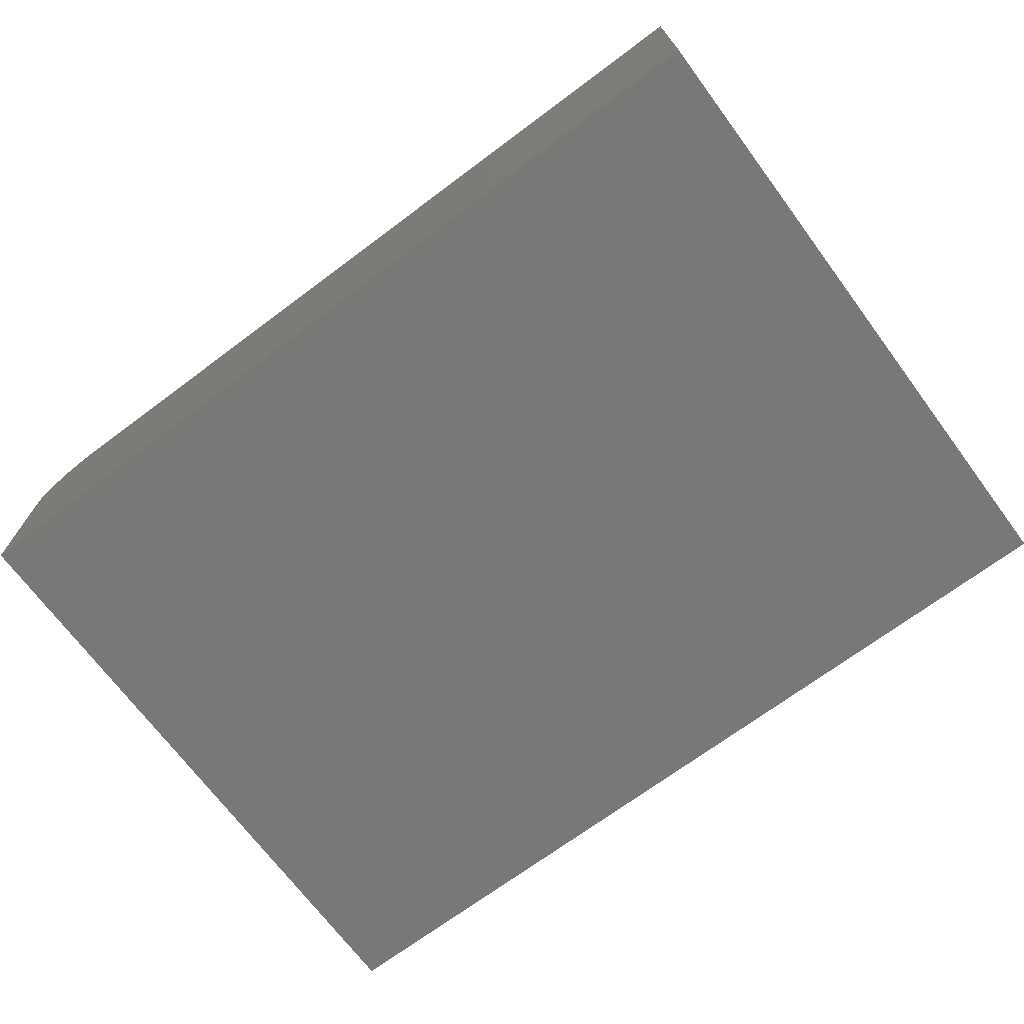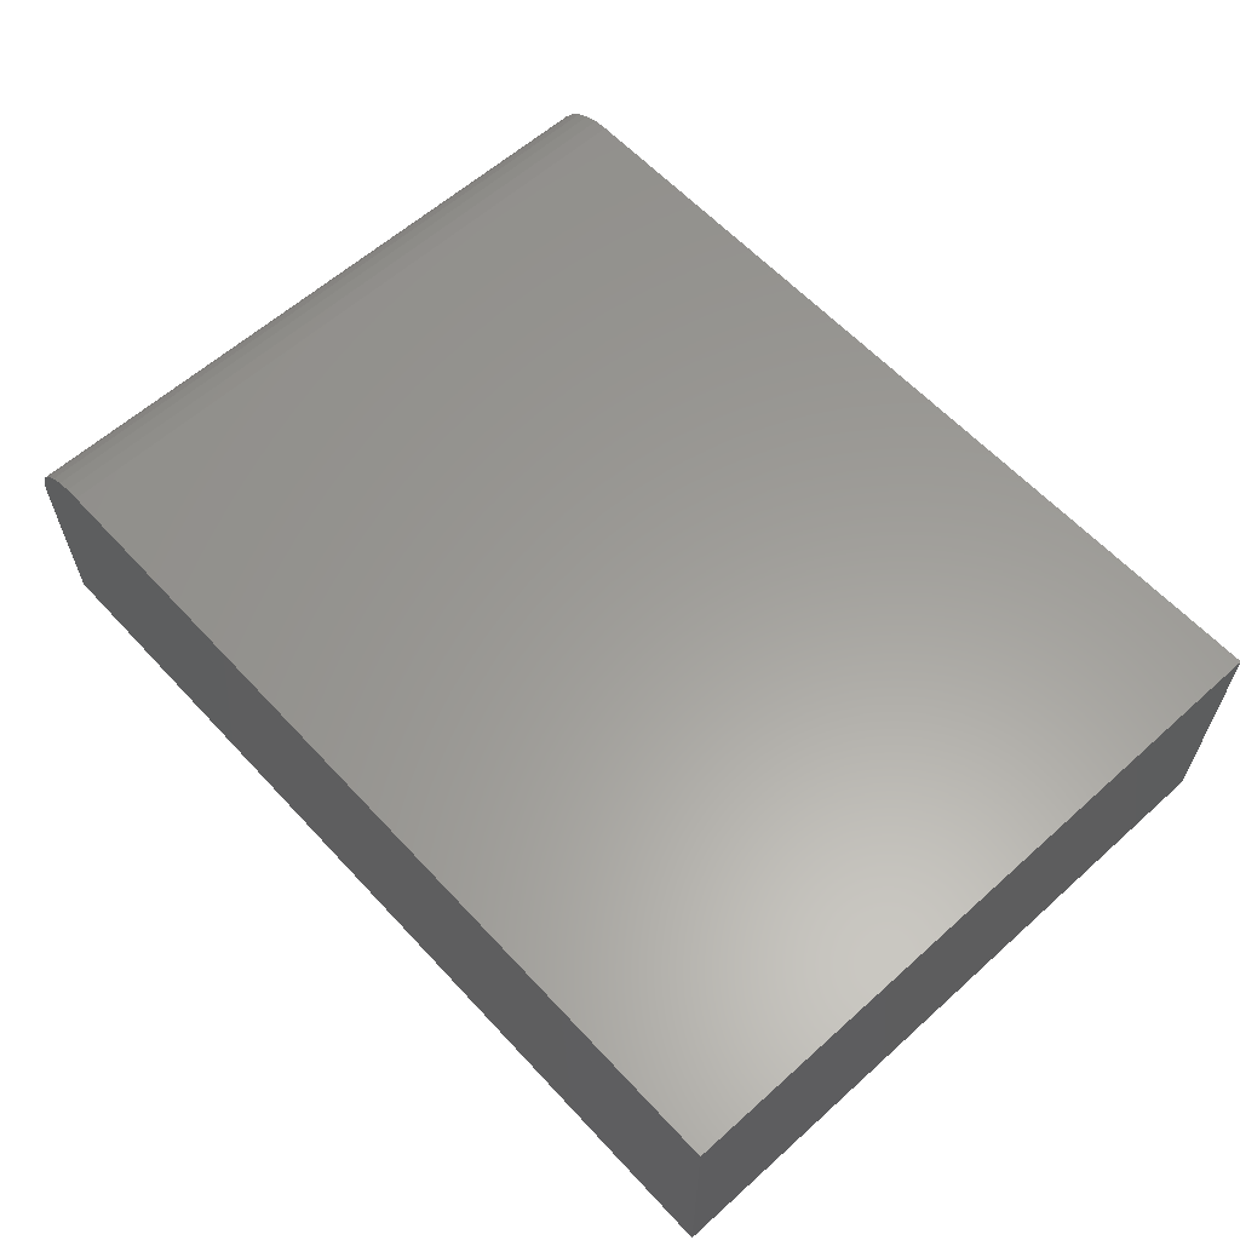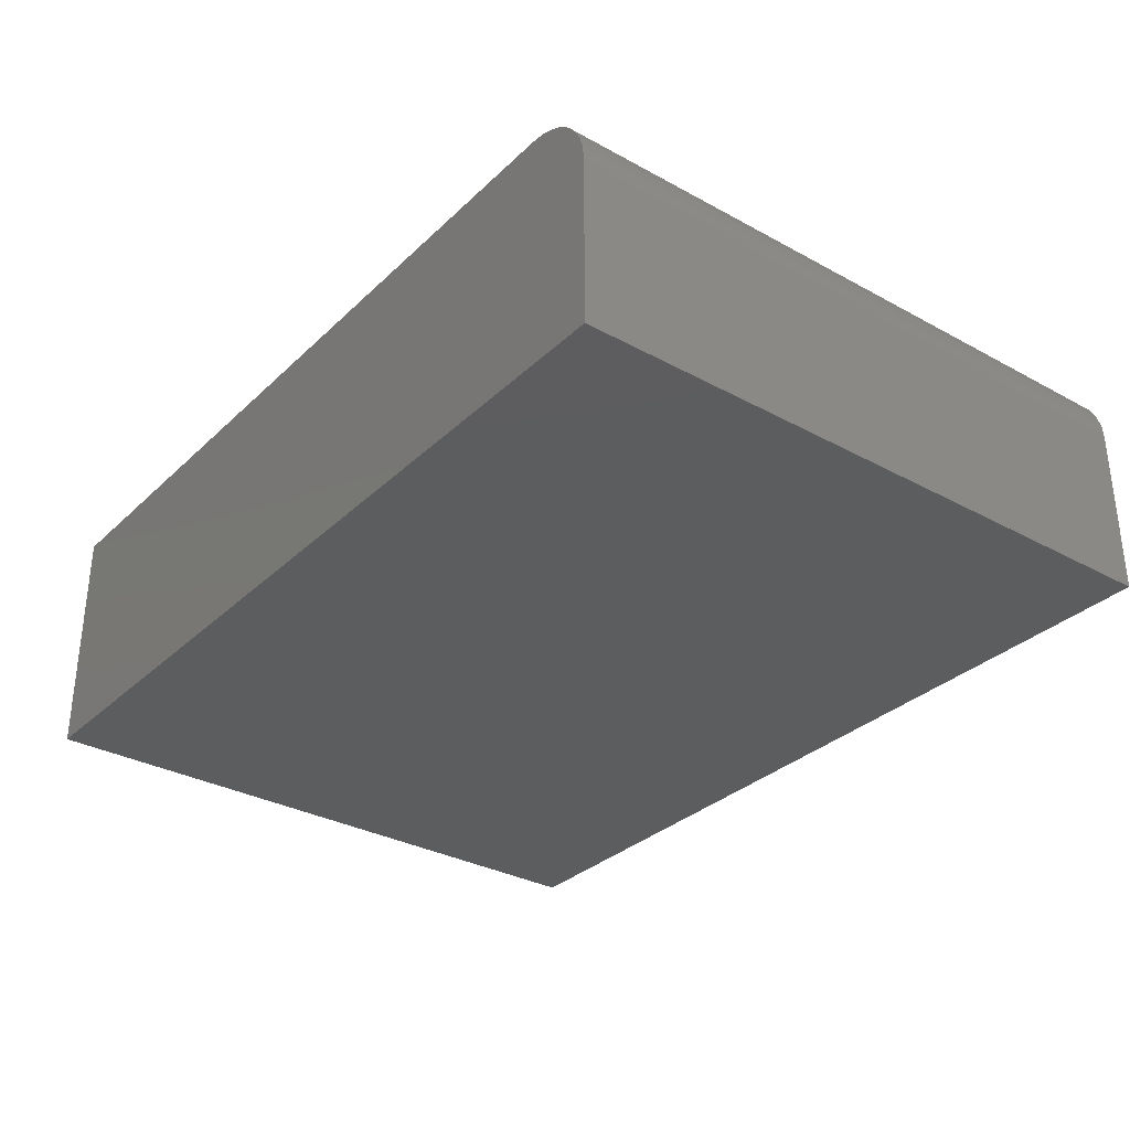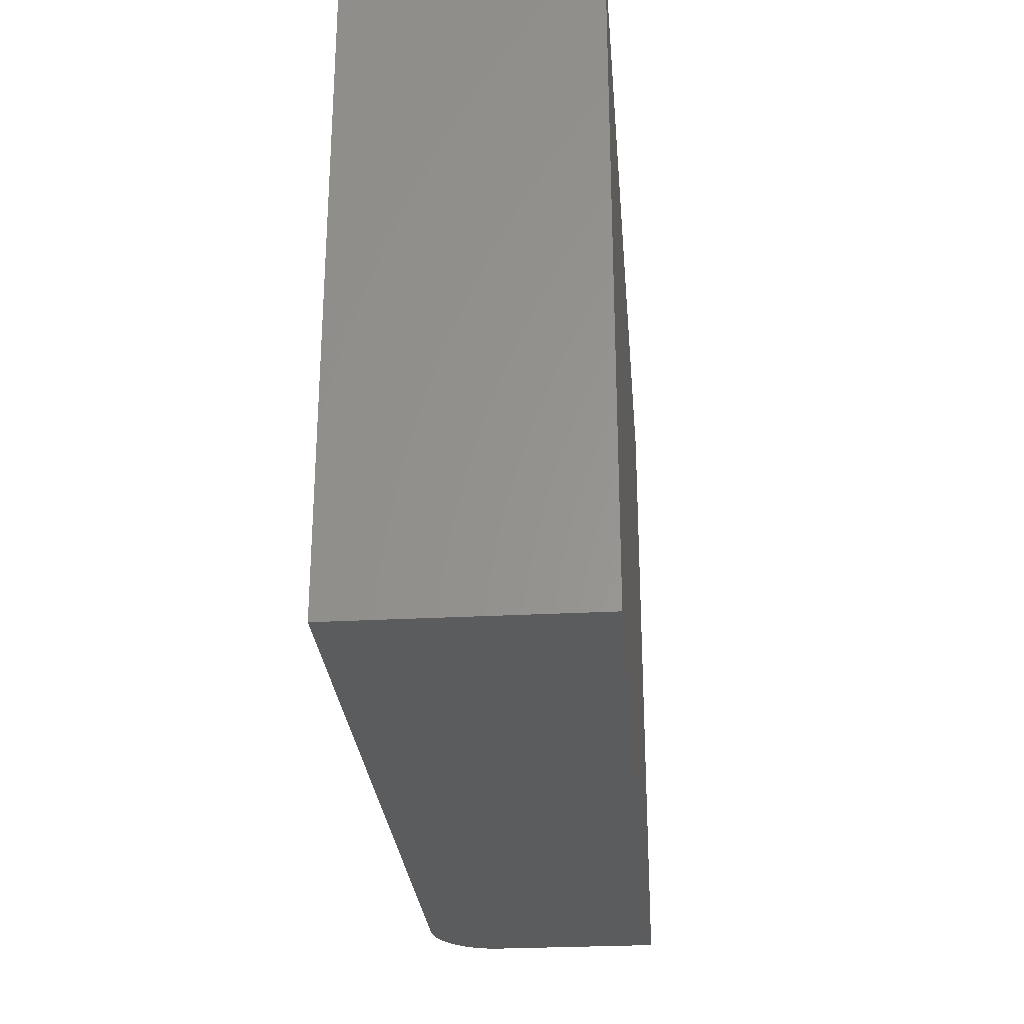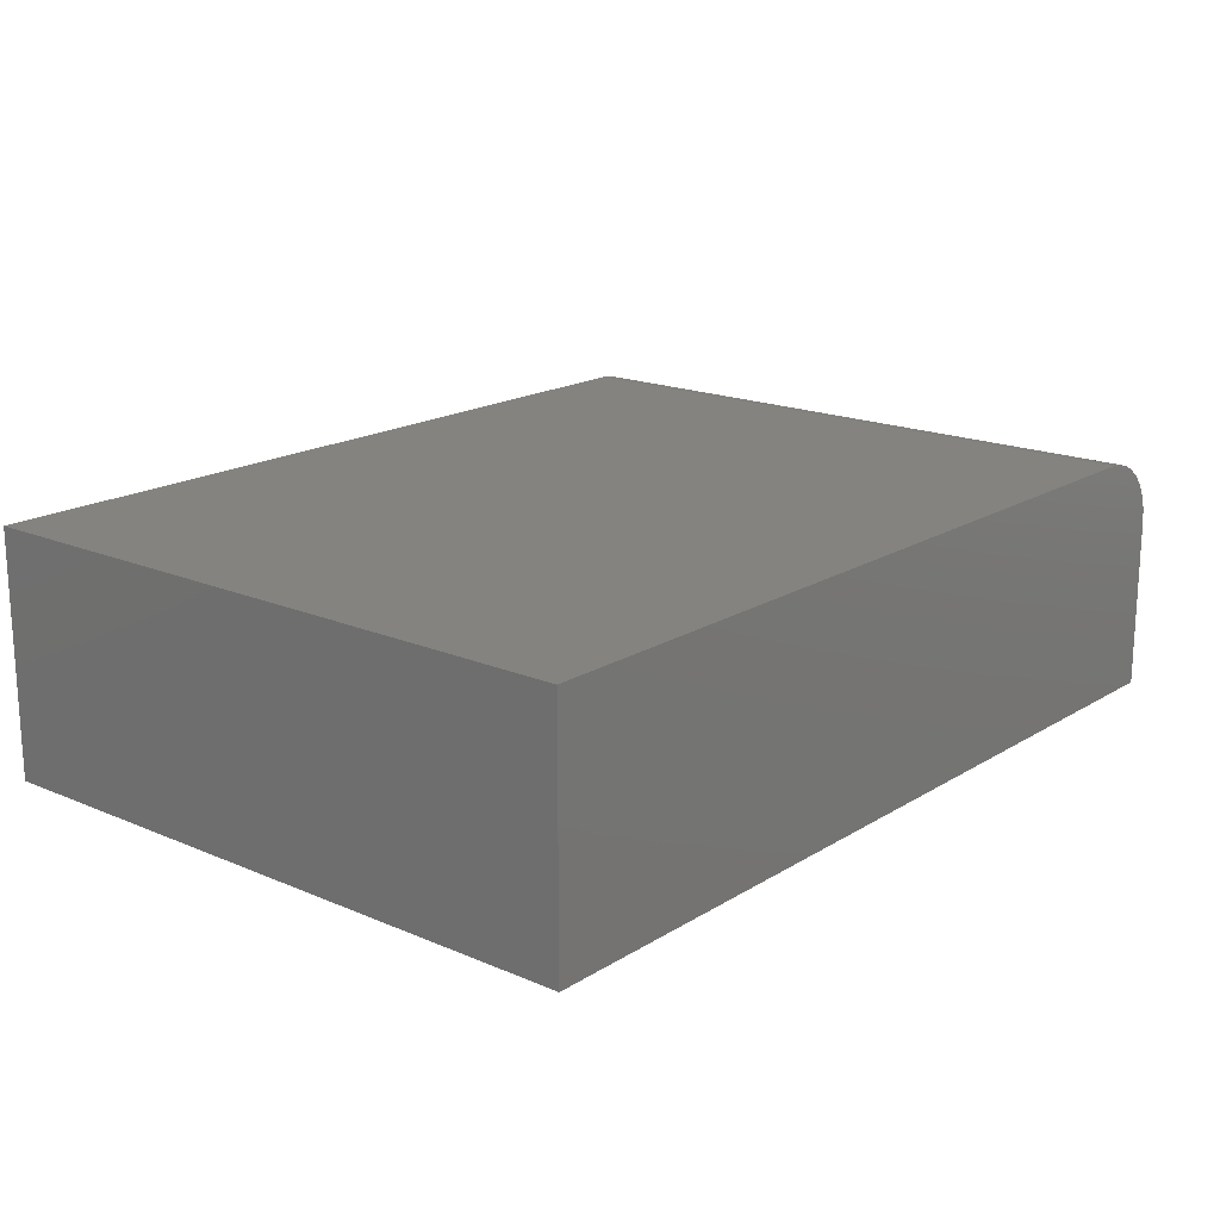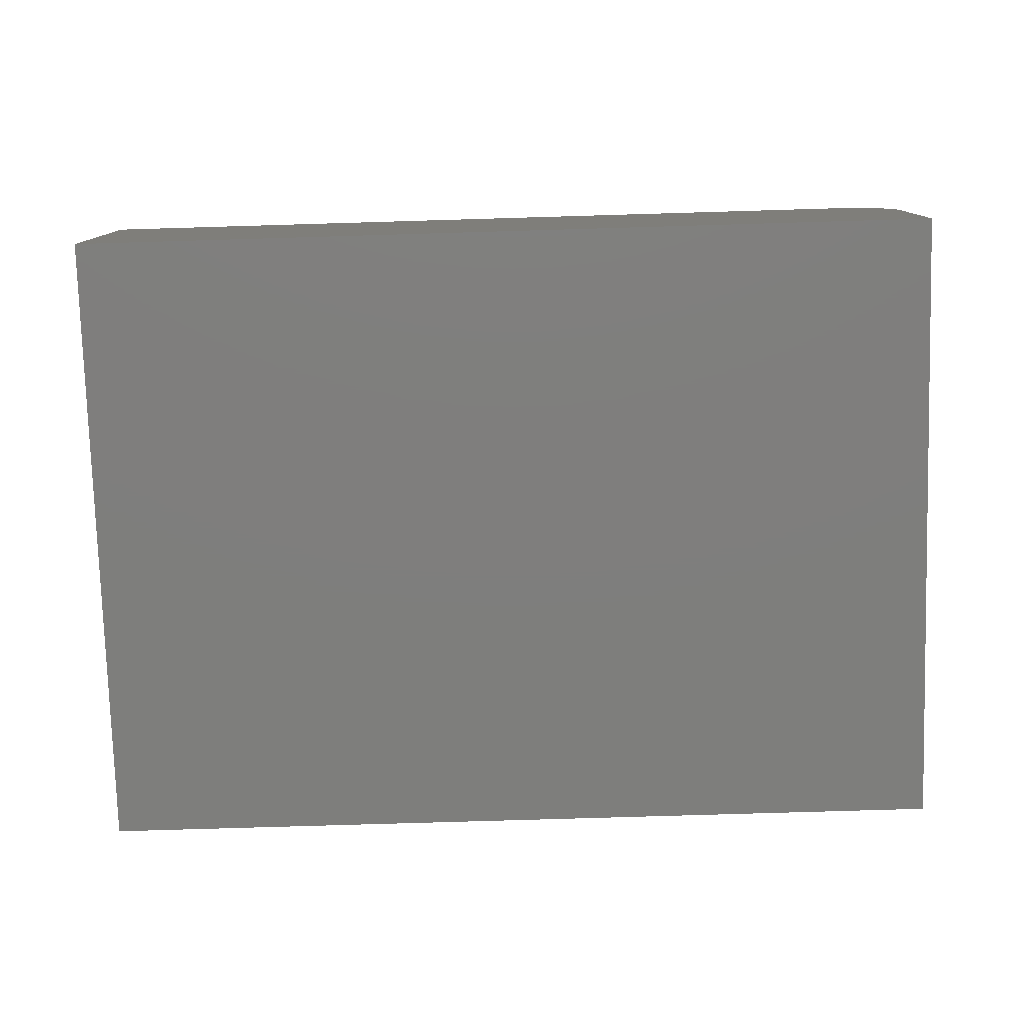
<metadata>
{"format":"stl","ext":"stl","renderer":"f3d","projection":"perspective","resolution":1024,"background":"white","views":[{"elev":-70.5,"azim":36.7,"up":"+Z"},{"elev":60.5,"azim":47.5,"up":"+Z"},{"elev":-31.9,"azim":-127.6,"up":"+Z"},{"elev":-27.7,"azim":94.7,"up":"+Y"},{"elev":17.8,"azim":129.9,"up":"+Z"},{"elev":-78.1,"azim":-178.3,"up":"+Z"}]}
</metadata>
<code>
# stl→obj: 24 verts, 44 faces
v -0.5234 -0.3672 0.375
v 0.75 -0.3672 0.375
v -0.5234 0.6372 0.375
v 0.75 0.6372 0.375
v -0.6328 0.6372 0.2656
v -0.6328 0.6372 0
v -0.6328 -0.3672 0.2656
v -0.6328 -0.3672 0
v -0.6307 0.6372 0.287
v -0.6245 0.6372 0.3075
v -0.6144 0.6372 0.3264
v -0.6008 0.6372 0.343
v -0.5842 0.6372 0.3566
v -0.5653 0.6372 0.3667
v -0.5448 0.6372 0.3729
v 0.75 0.6372 0
v -0.5448 -0.3672 0.3729
v -0.5653 -0.3672 0.3667
v -0.5842 -0.3672 0.3566
v -0.6008 -0.3672 0.343
v -0.6144 -0.3672 0.3264
v -0.6245 -0.3672 0.3075
v -0.6307 -0.3672 0.287
v 0.75 -0.3672 0
f 1 2 3
f 3 2 4
f 5 6 7
f 7 6 8
f 6 5 9
f 6 9 10
f 6 10 11
f 6 11 12
f 6 12 13
f 6 13 14
f 6 14 15
f 6 15 3
f 6 3 4
f 6 4 16
f 1 17 18
f 1 18 19
f 1 19 20
f 1 20 21
f 1 21 22
f 1 22 23
f 1 23 7
f 1 7 8
f 1 8 24
f 1 24 2
f 5 7 9
f 9 7 23
f 9 23 10
f 10 23 22
f 10 22 11
f 11 22 21
f 11 21 12
f 12 21 20
f 12 20 13
f 13 20 19
f 13 19 14
f 14 19 18
f 14 18 15
f 15 18 17
f 15 17 3
f 3 17 1
f 8 6 24
f 24 6 16
f 2 24 4
f 4 24 16

</code>
